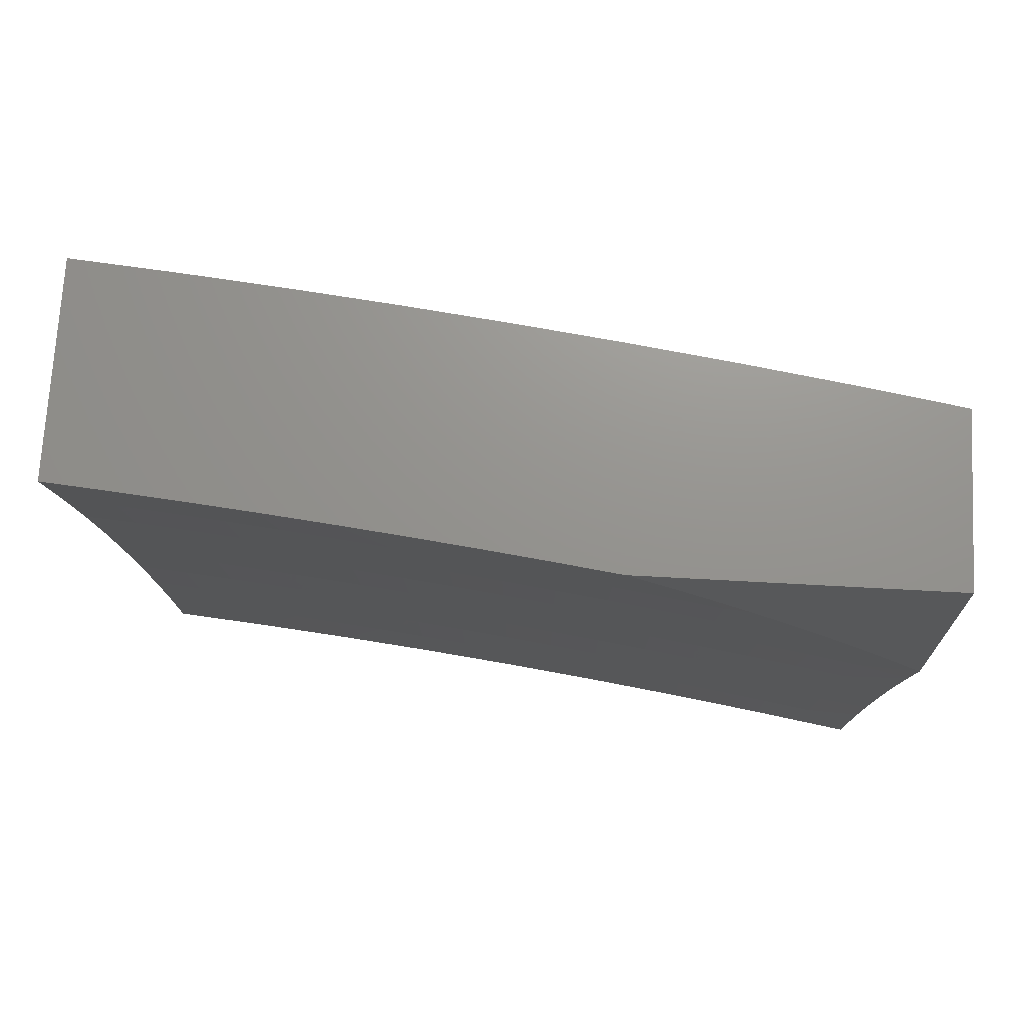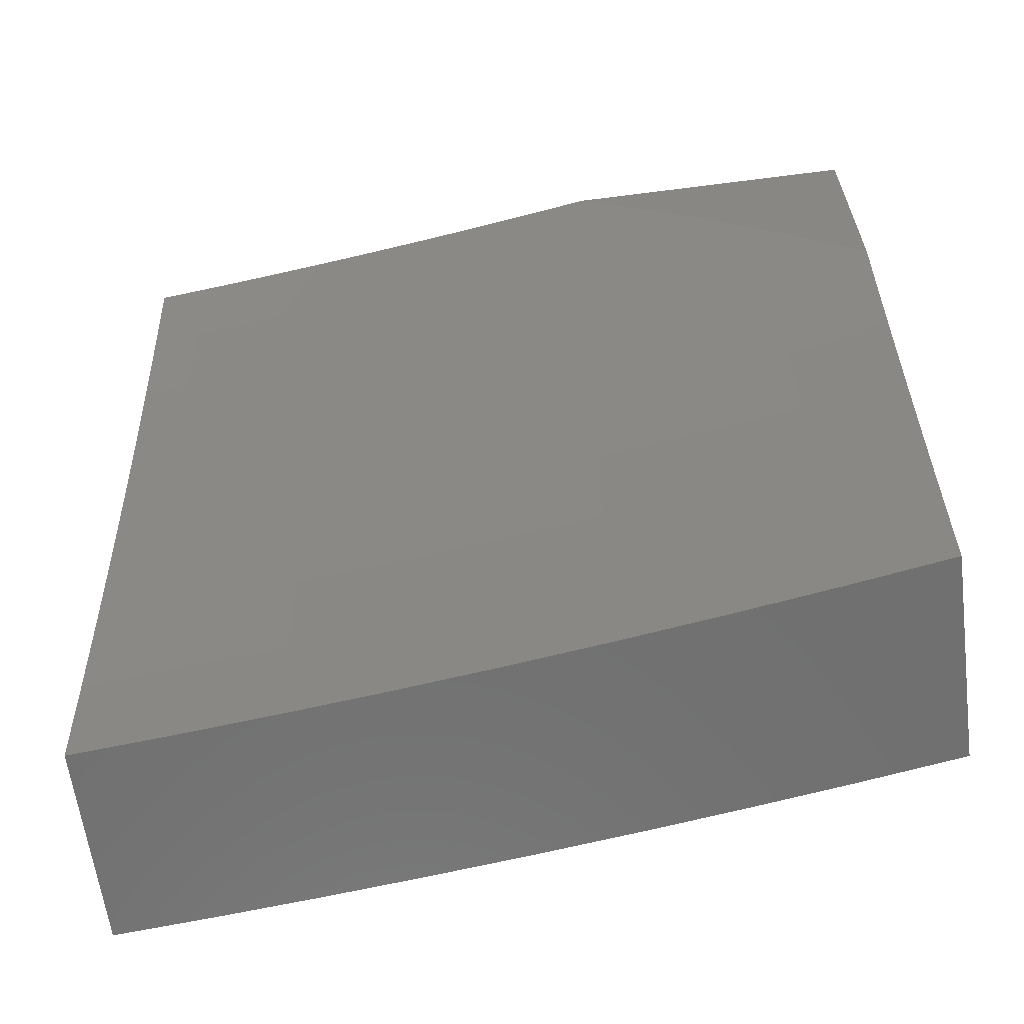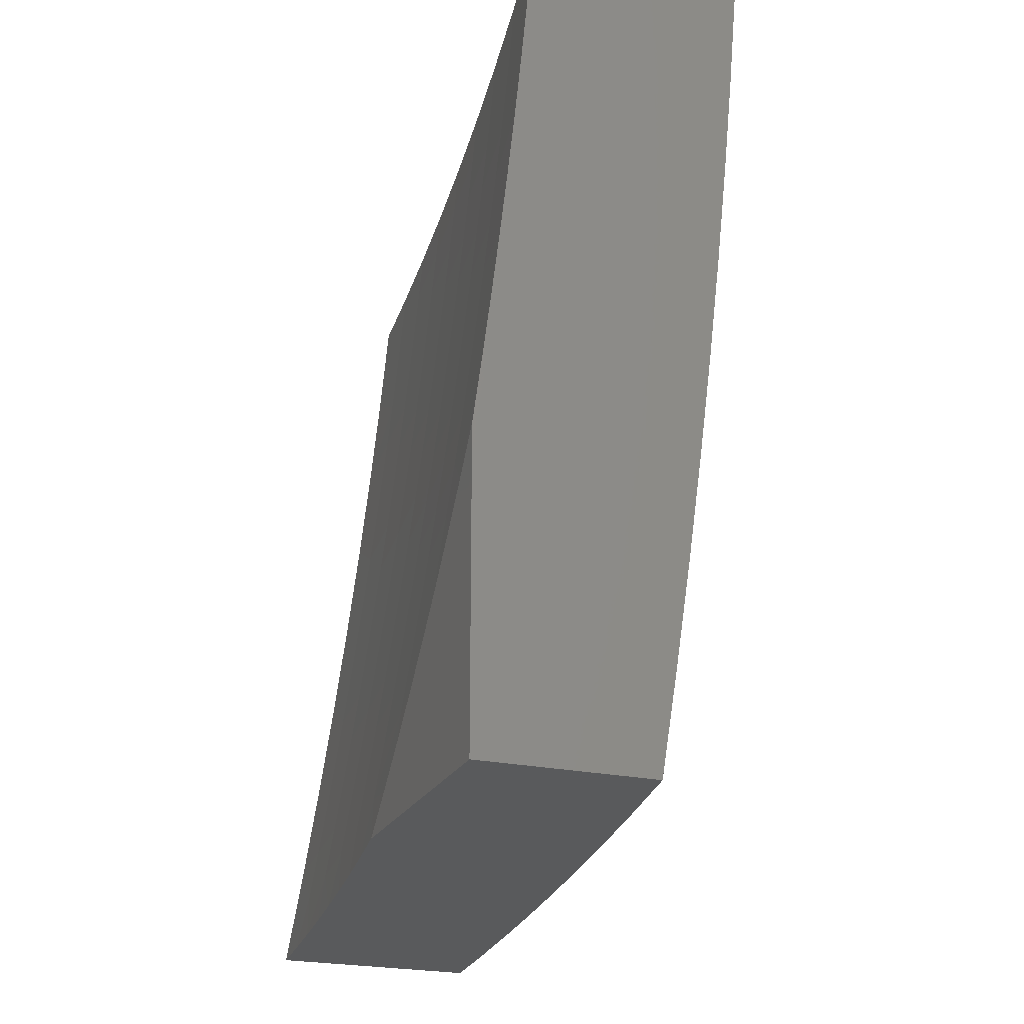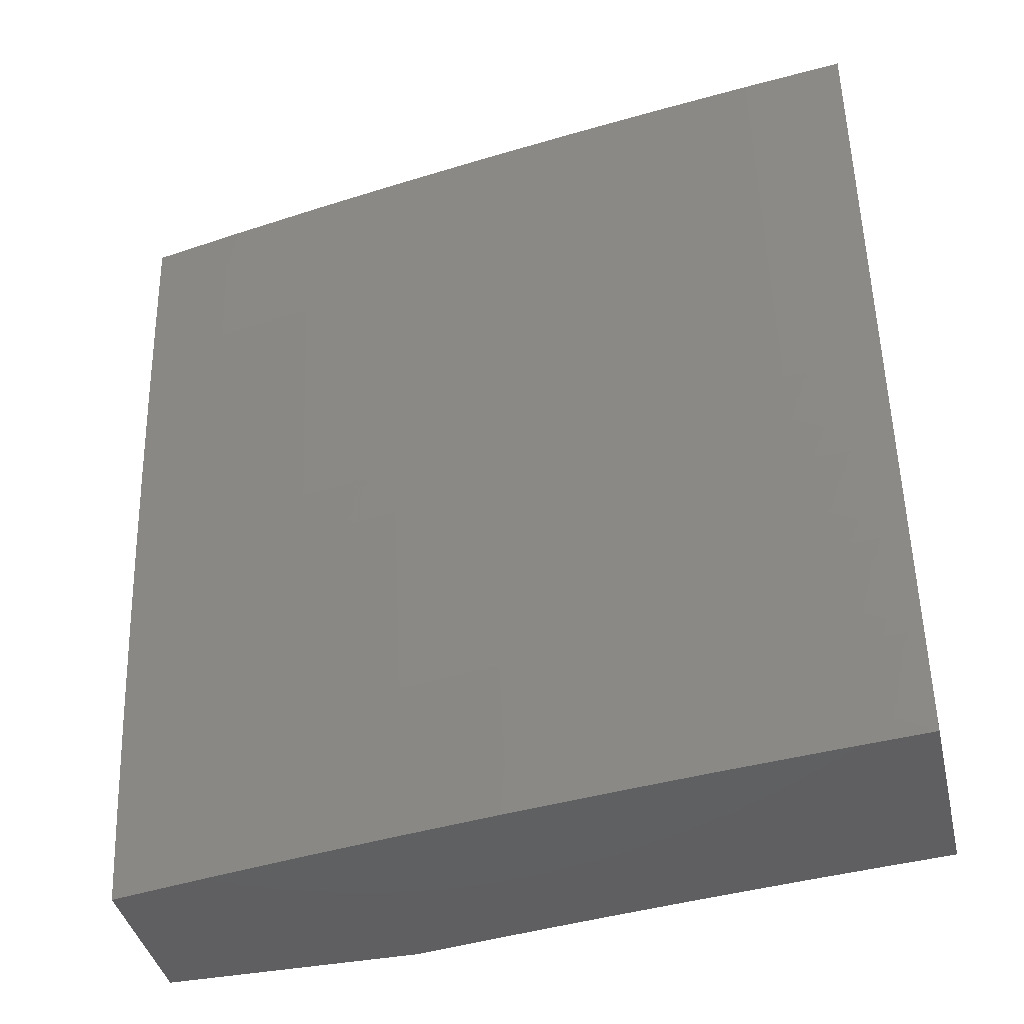
<metadata>
{"format":"stl","ext":"stl","renderer":"f3d","projection":"perspective","resolution":1024,"background":"white","views":[{"elev":71.3,"azim":93.1,"up":"+Y"},{"elev":-62.2,"azim":97.4,"up":"+Y"},{"elev":-23.1,"azim":159.4,"up":"+Z"},{"elev":-40.7,"azim":-77.1,"up":"+Z"}]}
</metadata>
<code>
# stl→obj: 279 verts, 554 faces
v -11.11 1 -1.876
v -11.09 1 -2
v -11.08 1.114 -1.937
v -11.08 1.084 -2
v -11.07 1.169 -2
v -11.07 1.238 -1.937
v -11.06 1.253 -2
v -11.05 1.337 -2
v -11.06 1.363 -1.937
v -11.04 1.421 -2
v -11.04 1.488 -1.937
v -11.03 1.505 -2
v -11.01 1.589 -2
v -11.02 1.614 -1.937
v -11 1.673 -2
v -11 1.718 -1.957
v -11 1.761 -1.914
v -11.01 1.741 -1.874
v -11.03 1.615 -1.874
v -11.02 1.743 -1.811
v -11.04 1.617 -1.811
v -11.03 1.744 -1.748
v -11.05 1.618 -1.748
v -11.04 1.746 -1.686
v -11.06 1.619 -1.686
v -11.05 1.747 -1.623
v -11.07 1.621 -1.623
v -11.05 1.748 -1.56
v -11.07 1.622 -1.56
v -11.06 1.75 -1.498
v -11.08 1.623 -1.498
v -11.07 1.751 -1.435
v -11.09 1.624 -1.435
v -11.08 1.752 -1.373
v -11.1 1.625 -1.373
v -11.08 1.753 -1.31
v -11.1 1.626 -1.31
v -11.09 1.754 -1.248
v -11.11 1.627 -1.248
v -11.1 1.755 -1.186
v -11.12 1.628 -1.186
v -11.1 1.756 -1.124
v -11.12 1.629 -1.124
v -11.11 1.757 -1.062
v -11.13 1.63 -1.062
v -11.11 1.751 -1
v -11.13 1.627 -1
v -11 1.804 -1.869
v -11 1.845 -1.824
v -11 1.886 -1.777
v -11.01 1.871 -1.748
v -11 1.925 -1.73
v -11.02 1.872 -1.686
v -11 1.963 -1.682
v -11.02 1.874 -1.623
v -11.01 2 -1.554
v -11.03 1.875 -1.56
v -11.04 1.876 -1.498
v -11 2 -1.632
v -11.02 2 -1.475
v -11.05 1.878 -1.435
v -11.03 2 -1.396
v -11.06 1.879 -1.373
v -11.04 2 -1.317
v -11.06 1.88 -1.31
v -11.07 1.881 -1.248
v -11.05 2 -1.238
v -11.08 1.882 -1.186
v -11.06 2 -1.158
v -11.08 1.883 -1.124
v -11.06 2 -1.079
v -11.09 1.884 -1.062
v -11.07 2 -1
v -11.09 1.876 -1
v -11.15 1.503 -1.062
v -11.15 1.502 -1
v -11.16 1.376 -1.062
v -11.17 1.377 -1
v -11.18 1.251 -1.062
v -11.19 1.251 -1
v -11.2 1.126 -1
v -11.19 1.125 -1.062
v -11.21 1 -1
v -11.2 1 -1.126
v -11.19 1 -1.251
v -11.18 1.124 -1.186
v -11.19 1.125 -1.124
v -11.17 1.25 -1.124
v -11.17 1 -1.376
v -11.17 1.123 -1.31
v -11.18 1.123 -1.248
v -11.16 1.249 -1.248
v -11.17 1.249 -1.186
v -11.15 1.375 -1.186
v -11.16 1.375 -1.124
v -11.14 1.502 -1.124
v -11.16 1 -1.501
v -11.16 1.121 -1.435
v -11.16 1.122 -1.373
v -11.15 1.247 -1.373
v -11.16 1.248 -1.31
v -11.14 1.373 -1.31
v -11.15 1.374 -1.248
v -11.13 1.501 -1.248
v -11.14 1.502 -1.186
v -11.14 1 -1.626
v -11.14 1.12 -1.56
v -11.15 1.12 -1.498
v -11.13 1.245 -1.498
v -11.14 1.246 -1.435
v -11.13 1.371 -1.435
v -11.13 1.372 -1.373
v -11.12 1.499 -1.373
v -11.12 1.5 -1.31
v -11.12 1 -1.751
v -11.12 1.118 -1.686
v -11.13 1.119 -1.623
v -11.12 1.244 -1.623
v -11.13 1.245 -1.56
v -11.11 1.37 -1.56
v -11.12 1.371 -1.498
v -11.1 1.497 -1.498
v -11.11 1.498 -1.435
v -11.1 1.116 -1.811
v -11.11 1.117 -1.748
v -11.1 1.242 -1.748
v -11.11 1.243 -1.686
v -11.09 1.368 -1.686
v -11.1 1.369 -1.623
v -11.08 1.495 -1.623
v -11.09 1.496 -1.56
v -11.09 1.115 -1.874
v -11.08 1.24 -1.874
v -11.07 1.364 -1.874
v -11.05 1.49 -1.874
v -11.09 1.241 -1.811
v -11.07 1.366 -1.811
v -11.06 1.491 -1.811
v -11.08 1.367 -1.748
v -11.08 1.494 -1.686
v -11.07 1.492 -1.748
v -11.23 2 -1.876
v -11.21 2 -2
v -11.24 1.874 -1.937
v -11.23 1.876 -2
v -11.25 1.751 -2
v -11.26 1.747 -1.937
v -11.27 1.626 -2
v -11.28 1.62 -1.937
v -11.29 1.501 -2
v -11.3 1.494 -1.937
v -11.3 1.376 -2
v -11.31 1.367 -1.937
v -11.32 1.251 -2
v -11.33 1.241 -1.937
v -11.33 1.126 -2
v -11.34 1.115 -1.937
v -11.34 1 -2
v -11.36 1 -1.876
v -11.38 1 -1.751
v -11.36 1.117 -1.811
v -11.35 1.116 -1.874
v -11.34 1.242 -1.874
v -11.4 1 -1.626
v -11.38 1.119 -1.686
v -11.37 1.118 -1.748
v -11.36 1.244 -1.748
v -11.35 1.243 -1.811
v -11.33 1.37 -1.811
v -11.32 1.368 -1.874
v -11.31 1.495 -1.874
v -11.41 1 -1.501
v -11.4 1.12 -1.56
v -11.39 1.12 -1.623
v -11.37 1.246 -1.623
v -11.37 1.245 -1.686
v -11.35 1.372 -1.686
v -11.34 1.371 -1.748
v -11.33 1.497 -1.748
v -11.32 1.496 -1.811
v -11.3 1.623 -1.811
v -11.29 1.622 -1.874
v -11.27 1.749 -1.874
v -11.43 1 -1.376
v -11.41 1.122 -1.435
v -11.4 1.121 -1.498
v -11.39 1.248 -1.498
v -11.38 1.247 -1.56
v -11.37 1.374 -1.56
v -11.36 1.373 -1.623
v -11.34 1.5 -1.623
v -11.33 1.499 -1.686
v -11.32 1.626 -1.686
v -11.31 1.624 -1.748
v -11.29 1.752 -1.748
v -11.28 1.75 -1.811
v -11.26 1.878 -1.811
v -11.25 1.876 -1.874
v -11.44 1 -1.251
v -11.42 1.123 -1.31
v -11.42 1.122 -1.373
v -11.4 1.25 -1.373
v -11.4 1.249 -1.435
v -11.38 1.376 -1.435
v -11.38 1.375 -1.498
v -11.36 1.502 -1.498
v -11.35 1.501 -1.56
v -11.33 1.628 -1.56
v -11.33 1.627 -1.623
v -11.31 1.754 -1.623
v -11.3 1.753 -1.686
v -11.28 1.881 -1.686
v -11.27 1.879 -1.748
v -11.25 2 -1.751
v -11.45 1 -1.126
v -11.44 1.124 -1.186
v -11.43 1.124 -1.248
v -11.42 1.251 -1.248
v -11.41 1.25 -1.31
v -11.4 1.377 -1.31
v -11.39 1.377 -1.373
v -11.37 1.504 -1.373
v -11.37 1.503 -1.435
v -11.35 1.63 -1.435
v -11.34 1.629 -1.498
v -11.32 1.757 -1.498
v -11.31 1.756 -1.56
v -11.29 1.883 -1.56
v -11.29 1.882 -1.623
v -11.27 2 -1.626
v -11.47 1 -1
v -11.45 1.125 -1.062
v -11.44 1.125 -1.124
v -11.43 1.252 -1.124
v -11.42 1.252 -1.186
v -11.41 1.379 -1.186
v -11.4 1.378 -1.248
v -11.39 1.505 -1.248
v -11.38 1.505 -1.31
v -11.36 1.632 -1.31
v -11.36 1.631 -1.373
v -11.34 1.759 -1.373
v -11.33 1.758 -1.435
v -11.31 1.886 -1.435
v -11.3 1.885 -1.498
v -11.28 2 -1.501
v -11.45 1.126 -1
v -11.44 1.251 -1
v -11.44 1.253 -1.062
v -11.43 1.376 -1
v -11.42 1.38 -1.062
v -11.41 1.501 -1
v -11.4 1.508 -1.062
v -11.39 1.626 -1
v -11.39 1.636 -1.062
v -11.38 1.751 -1
v -11.37 1.764 -1.062
v -11.36 1.876 -1
v -11.35 1.892 -1.062
v -11.33 2 -1
v -11.32 2 -1.126
v -11.31 2 -1.251
v -11.34 1.89 -1.186
v -11.34 1.891 -1.124
v -11.3 2 -1.376
v -11.32 1.888 -1.31
v -11.33 1.889 -1.248
v -11.36 1.762 -1.186
v -11.36 1.763 -1.124
v -11.38 1.635 -1.124
v -11.32 1.887 -1.373
v -11.34 1.76 -1.31
v -11.35 1.761 -1.248
v -11.37 1.633 -1.248
v -11.38 1.634 -1.186
v -11.39 1.506 -1.186
v -11.4 1.507 -1.124
v -11.42 1.38 -1.124
v -11 2 -2
f 1 2 3
f 3 2 4
f 3 4 5
f 3 5 6
f 6 5 7
f 6 7 8
f 6 8 9
f 9 8 10
f 9 10 11
f 11 10 12
f 11 12 13
f 11 13 14
f 14 13 15
f 14 15 16
f 16 17 14
f 14 17 18
f 14 18 19
f 19 18 20
f 19 20 21
f 21 20 22
f 21 22 23
f 23 22 24
f 23 24 25
f 25 24 26
f 25 26 27
f 27 26 28
f 27 28 29
f 29 28 30
f 29 30 31
f 31 30 32
f 31 32 33
f 33 32 34
f 33 34 35
f 35 34 36
f 35 36 37
f 37 36 38
f 37 38 39
f 39 38 40
f 39 40 41
f 41 40 42
f 41 42 43
f 43 42 44
f 43 44 45
f 45 44 46
f 45 46 47
f 17 48 18
f 18 48 20
f 48 49 20
f 20 49 50
f 20 50 51
f 51 50 52
f 51 52 53
f 53 52 54
f 53 54 55
f 55 54 56
f 55 56 57
f 57 56 58
f 57 58 28
f 28 58 30
f 54 59 56
f 56 60 58
f 58 60 61
f 58 61 30
f 30 61 32
f 60 62 61
f 61 62 63
f 61 63 32
f 32 63 34
f 62 64 63
f 63 64 65
f 63 65 34
f 34 65 36
f 65 64 66
f 66 64 67
f 66 67 68
f 68 67 69
f 68 69 70
f 70 69 71
f 70 71 72
f 72 71 73
f 72 73 74
f 72 74 44
f 44 74 46
f 45 47 75
f 75 47 76
f 75 76 77
f 77 76 78
f 77 78 79
f 79 78 80
f 79 80 81
f 79 81 82
f 82 81 83
f 82 83 84
f 85 86 84
f 84 86 87
f 84 87 82
f 82 87 88
f 82 88 79
f 79 88 77
f 89 90 85
f 85 90 91
f 85 91 86
f 86 91 92
f 86 92 93
f 93 92 94
f 93 94 95
f 95 94 96
f 95 96 75
f 75 96 45
f 97 98 89
f 89 98 99
f 89 99 90
f 90 99 100
f 90 100 101
f 101 100 102
f 101 102 103
f 103 102 104
f 103 104 105
f 105 104 41
f 105 41 43
f 106 107 97
f 97 107 108
f 97 108 98
f 98 108 109
f 98 109 110
f 110 109 111
f 110 111 112
f 112 111 113
f 112 113 114
f 114 113 37
f 114 37 39
f 115 116 106
f 106 116 117
f 106 117 107
f 107 117 118
f 107 118 119
f 119 118 120
f 119 120 121
f 121 120 122
f 121 122 123
f 123 122 33
f 123 33 35
f 1 124 115
f 115 124 125
f 115 125 116
f 116 125 126
f 116 126 127
f 127 126 128
f 127 128 129
f 129 128 130
f 129 130 131
f 131 130 29
f 131 29 31
f 124 1 132
f 132 1 3
f 132 3 6
f 124 132 133
f 133 132 6
f 133 6 134
f 134 6 9
f 134 9 135
f 135 9 11
f 135 11 19
f 19 11 14
f 125 124 136
f 136 124 133
f 136 133 137
f 137 133 134
f 137 134 138
f 138 134 135
f 138 135 21
f 21 135 19
f 118 117 127
f 127 117 116
f 109 108 119
f 119 108 107
f 100 99 110
f 110 99 98
f 92 91 101
f 101 91 90
f 88 87 93
f 93 87 86
f 125 136 126
f 126 136 139
f 126 139 128
f 128 139 140
f 128 140 130
f 130 140 27
f 130 27 29
f 139 136 137
f 120 118 129
f 129 118 127
f 111 109 121
f 121 109 119
f 102 100 112
f 112 100 110
f 94 92 103
f 103 92 101
f 77 88 95
f 95 88 93
f 139 137 141
f 141 137 138
f 141 138 23
f 23 138 21
f 122 120 131
f 131 120 129
f 113 111 123
f 123 111 121
f 104 102 114
f 114 102 112
f 96 94 105
f 105 94 103
f 75 77 95
f 139 141 140
f 140 141 25
f 140 25 27
f 25 141 23
f 33 122 31
f 31 122 131
f 37 113 35
f 35 113 123
f 41 104 39
f 39 104 114
f 45 96 43
f 43 96 105
f 20 51 22
f 22 51 53
f 22 53 24
f 24 53 55
f 24 55 26
f 26 55 57
f 26 57 28
f 65 66 36
f 36 66 38
f 66 68 38
f 38 68 40
f 72 44 42
f 68 70 40
f 40 70 42
f 70 72 42
f 142 143 144
f 144 143 145
f 144 145 146
f 144 146 147
f 147 146 148
f 147 148 149
f 149 148 150
f 149 150 151
f 151 150 152
f 151 152 153
f 153 152 154
f 153 154 155
f 155 154 156
f 155 156 157
f 157 156 158
f 157 158 159
f 160 161 159
f 159 161 162
f 159 162 157
f 157 162 163
f 157 163 155
f 155 163 153
f 164 165 160
f 160 165 166
f 160 166 161
f 161 166 167
f 161 167 168
f 168 167 169
f 168 169 170
f 170 169 171
f 170 171 151
f 151 171 149
f 172 173 164
f 164 173 174
f 164 174 165
f 165 174 175
f 165 175 176
f 176 175 177
f 176 177 178
f 178 177 179
f 178 179 180
f 180 179 181
f 180 181 182
f 182 181 183
f 182 183 147
f 147 183 144
f 184 185 172
f 172 185 186
f 172 186 173
f 173 186 187
f 173 187 188
f 188 187 189
f 188 189 190
f 190 189 191
f 190 191 192
f 192 191 193
f 192 193 194
f 194 193 195
f 194 195 196
f 196 195 197
f 196 197 198
f 198 197 142
f 198 142 144
f 199 200 184
f 184 200 201
f 184 201 185
f 185 201 202
f 185 202 203
f 203 202 204
f 203 204 205
f 205 204 206
f 205 206 207
f 207 206 208
f 207 208 209
f 209 208 210
f 209 210 211
f 211 210 212
f 211 212 213
f 213 212 214
f 213 214 197
f 197 214 142
f 215 216 199
f 199 216 217
f 199 217 200
f 200 217 218
f 200 218 219
f 219 218 220
f 219 220 221
f 221 220 222
f 221 222 223
f 223 222 224
f 223 224 225
f 225 224 226
f 225 226 227
f 227 226 228
f 227 228 229
f 229 228 230
f 229 230 212
f 212 230 214
f 231 232 215
f 215 232 233
f 215 233 216
f 216 233 234
f 216 234 235
f 235 234 236
f 235 236 237
f 237 236 238
f 237 238 239
f 239 238 240
f 239 240 241
f 241 240 242
f 241 242 243
f 243 242 244
f 243 244 245
f 245 244 246
f 245 246 228
f 228 246 230
f 231 247 232
f 232 247 248
f 232 248 249
f 249 248 250
f 249 250 251
f 251 250 252
f 251 252 253
f 253 252 254
f 253 254 255
f 255 254 256
f 255 256 257
f 257 256 258
f 257 258 259
f 259 258 260
f 259 260 261
f 262 263 261
f 261 263 264
f 261 264 259
f 259 264 257
f 265 266 262
f 262 266 267
f 262 267 263
f 263 267 268
f 263 268 269
f 269 268 270
f 269 270 255
f 255 270 253
f 246 244 265
f 265 244 271
f 265 271 266
f 266 271 272
f 266 272 273
f 273 272 274
f 273 274 275
f 275 274 276
f 275 276 277
f 277 276 278
f 277 278 251
f 251 278 249
f 196 198 183
f 183 198 144
f 211 213 195
f 195 213 197
f 227 229 210
f 210 229 212
f 243 245 226
f 226 245 228
f 272 271 242
f 242 271 244
f 268 267 273
f 273 267 266
f 257 264 269
f 269 264 263
f 194 196 181
f 181 196 183
f 209 211 193
f 193 211 195
f 225 227 208
f 208 227 210
f 241 243 224
f 224 243 226
f 274 272 240
f 240 272 242
f 270 268 275
f 275 268 273
f 255 257 269
f 147 149 182
f 182 149 171
f 182 171 180
f 180 171 169
f 180 169 178
f 178 169 167
f 178 167 176
f 176 167 166
f 176 166 165
f 192 194 179
f 179 194 181
f 207 209 191
f 191 209 193
f 223 225 206
f 206 225 208
f 239 241 222
f 222 241 224
f 276 274 238
f 238 274 240
f 253 270 277
f 277 270 275
f 190 192 177
f 177 192 179
f 205 207 189
f 189 207 191
f 221 223 204
f 204 223 206
f 237 239 220
f 220 239 222
f 278 276 236
f 236 276 238
f 251 253 277
f 151 153 170
f 170 153 163
f 170 163 168
f 168 163 162
f 168 162 161
f 188 190 175
f 175 190 177
f 203 205 187
f 187 205 189
f 219 221 202
f 202 221 204
f 235 237 218
f 218 237 220
f 249 278 234
f 234 278 236
f 173 188 174
f 174 188 175
f 185 203 186
f 186 203 187
f 200 219 201
f 201 219 202
f 216 235 217
f 217 235 218
f 232 249 233
f 233 249 234
f 59 54 279
f 279 54 52
f 279 52 50
f 50 49 279
f 279 49 48
f 279 48 17
f 17 16 279
f 279 16 15
f 71 262 73
f 73 262 261
f 73 261 260
f 262 71 265
f 265 71 69
f 265 69 67
f 265 67 246
f 246 67 64
f 246 64 230
f 230 64 62
f 230 62 214
f 214 62 60
f 214 60 56
f 214 56 142
f 142 56 59
f 142 59 143
f 143 59 279
f 13 145 15
f 15 145 143
f 15 143 279
f 13 12 145
f 145 12 146
f 146 12 10
f 146 10 148
f 148 10 8
f 148 8 150
f 150 8 7
f 150 7 5
f 150 5 152
f 152 5 4
f 152 4 154
f 154 4 2
f 154 2 156
f 156 2 158
f 81 248 83
f 83 248 247
f 83 247 231
f 248 81 250
f 250 81 80
f 250 80 252
f 252 80 78
f 252 78 254
f 254 78 76
f 254 76 256
f 256 76 47
f 256 47 258
f 258 47 46
f 258 46 260
f 260 46 74
f 260 74 73
f 2 1 158
f 158 1 115
f 158 115 159
f 159 115 106
f 159 106 160
f 160 106 97
f 160 97 164
f 164 97 89
f 164 89 172
f 172 89 85
f 172 85 184
f 184 85 84
f 184 84 199
f 199 84 83
f 199 83 215
f 215 83 231

</code>
